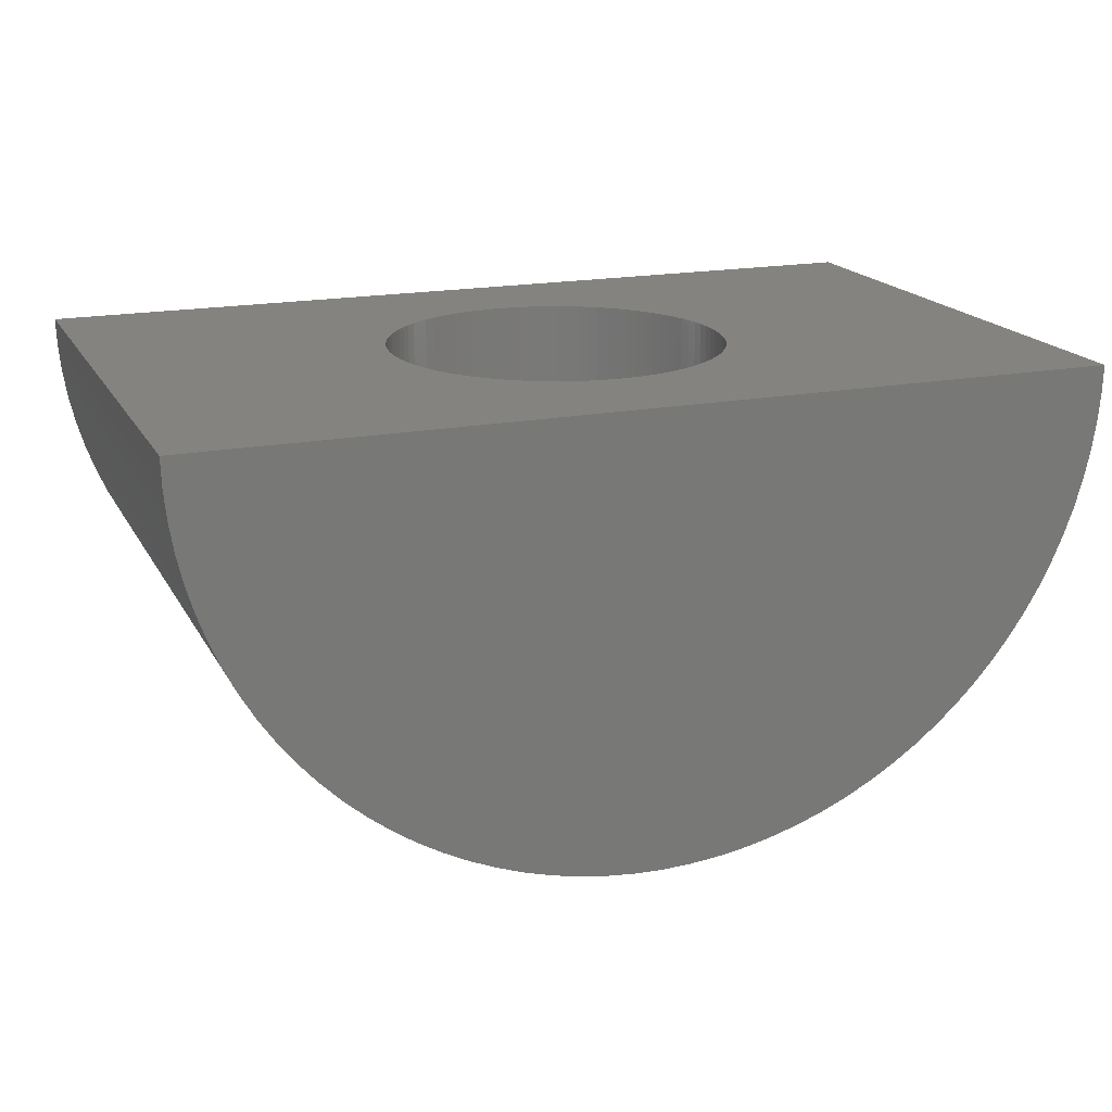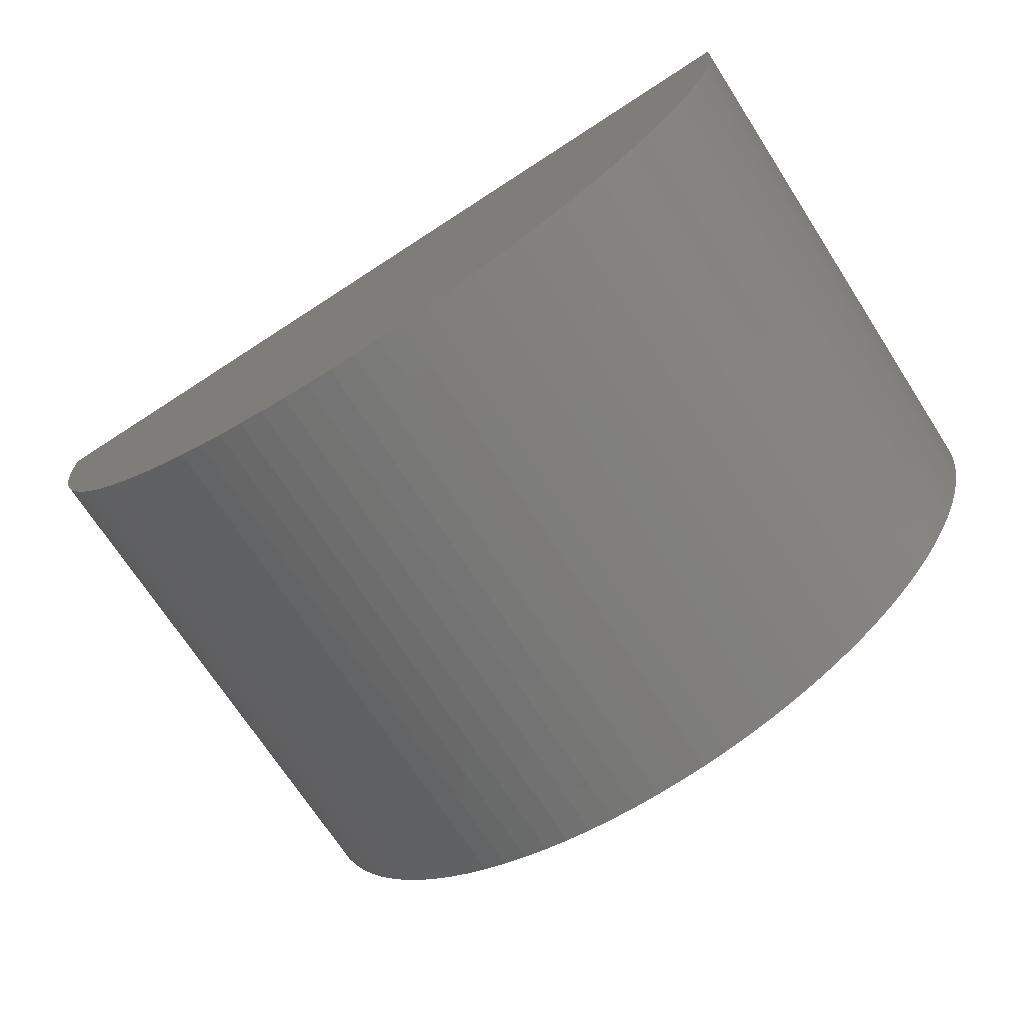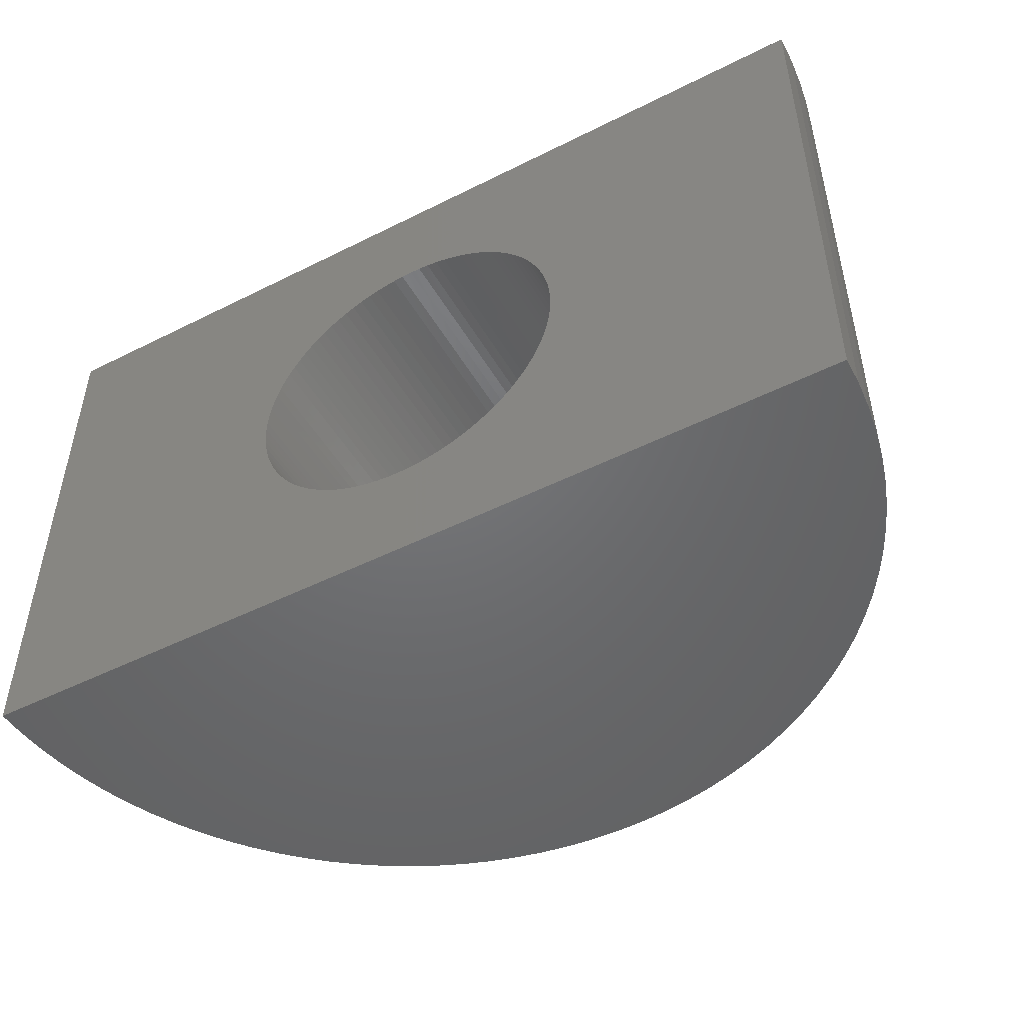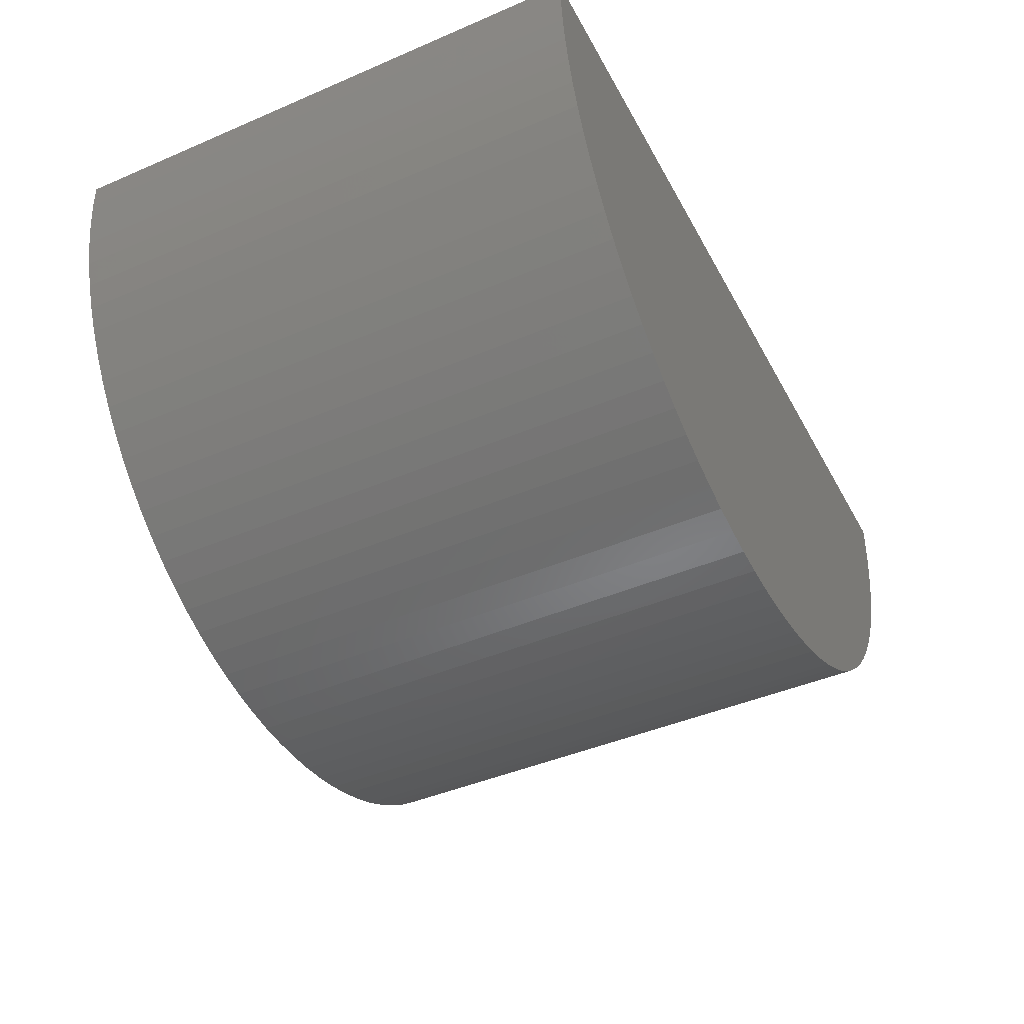
<metadata>
{"format":"stl","ext":"stl","renderer":"f3d","projection":"perspective","resolution":1024,"background":"white","views":[{"elev":18.3,"azim":159.2,"up":"+Y"},{"elev":-71.6,"azim":33.0,"up":"+Y"},{"elev":-49.0,"azim":-150.9,"up":"+Z"},{"elev":-43.5,"azim":-63.2,"up":"+Y"}]}
</metadata>
<code>
# stl→obj: 302 verts, 600 faces
v -0.373 0 1.047
v 4 0 0
v -4 0 0
v 1.314 0 1.777
v 1.266 0 1.696
v -4 0 5
v -1.497 0 2.406
v -1.488 0 2.312
v 0.9561 0 1.344
v 0.8817 0 1.286
v -1.473 0 2.219
v -1.453 0 2.127
v 0.8037 0 1.234
v -1.427 0 2.036
v 0.7226 0 1.186
v -1.395 0 1.948
v -1.357 0 1.861
v 0.6387 0 1.143
v -1.314 0 1.777
v -1.266 0 1.696
v 0.5522 0 1.105
v -1.214 0 1.618
v 0.4635 0 1.073
v -1.156 0 1.544
v -1.093 0 1.473
v 0.373 0 1.047
v -1.027 0 1.407
v 0.2811 0 1.027
v -0.9561 0 1.344
v 0.188 0 1.012
v -0.8817 0 1.286
v 0.09419 0 1.003
v -0.8037 0 1.234
v -0.7226 0 1.186
v 0 0 1
v -0.6387 0 1.143
v -0.09419 0 1.003
v -0.5522 0 1.105
v -0.188 0 1.012
v -0.4635 0 1.073
v -0.2811 0 1.027
v 1.027 0 1.407
v 1.093 0 1.473
v 1.156 0 1.544
v 1.214 0 1.618
v 4 0 5
v 1.357 0 1.861
v 1.395 0 1.948
v 1.427 0 2.036
v 1.453 0 2.127
v 1.473 0 2.219
v 1.488 0 2.312
v 1.497 0 2.406
v 1.5 0 2.5
v 1.497 0 2.594
v 1.488 0 2.688
v 1.473 0 2.781
v 1.453 0 2.873
v 1.427 0 2.964
v 1.395 0 3.052
v 1.357 0 3.139
v 1.314 0 3.223
v 1.266 0 3.304
v 1.214 0 3.382
v 1.156 0 3.456
v 1.093 0 3.527
v 1.027 0 3.593
v 0.9561 0 3.656
v 0.8817 0 3.714
v 0.8037 0 3.766
v 0.7226 0 3.814
v 0.6387 0 3.857
v 0.5522 0 3.895
v 0.4635 0 3.927
v 0.373 0 3.953
v 0.2811 0 3.973
v 0.09419 0 3.997
v 0.188 0 3.988
v 0 0 4
v -0.09419 0 3.997
v -0.188 0 3.988
v -0.2811 0 3.973
v -0.373 0 3.953
v -0.4635 0 3.927
v -0.5522 0 3.895
v -0.6387 0 3.857
v -0.7226 0 3.814
v -0.8037 0 3.766
v -0.8817 0 3.714
v -0.9561 0 3.656
v -1.027 0 3.593
v -1.093 0 3.527
v -1.156 0 3.456
v -1.214 0 3.382
v -1.266 0 3.304
v -1.314 0 3.223
v -1.357 0 3.139
v -1.395 0 3.052
v -1.427 0 2.964
v -1.453 0 2.873
v -1.473 0 2.781
v -1.488 0 2.688
v -1.497 0 2.594
v -1.5 0 2.5
v -3.992 -0.2512 0
v -3.992 -0.2512 5
v 3.992 -0.2512 0
v 3.968 -0.5013 0
v 3.929 -0.7495 0
v 3.874 -0.9948 0
v 3.804 -1.236 0
v 3.719 -1.472 0
v 3.619 -1.703 0
v 3.505 -1.927 0
v 3.377 -2.143 0
v 3.236 -2.351 0
v 3.082 -2.55 0
v 2.916 -2.738 0
v 2.738 -2.916 0
v 2.55 -3.082 0
v 2.351 -3.236 0
v 2.143 -3.377 0
v 1.927 -3.505 0
v 1.703 -3.619 0
v 1.472 -3.719 0
v 1.236 -3.804 0
v 0.9948 -3.874 0
v 0.7495 -3.929 0
v 0.5013 -3.968 0
v 0.2512 -3.992 0
v 0 -4 0
v -0.2512 -3.992 0
v -0.5013 -3.968 0
v -0.7495 -3.929 0
v -0.9948 -3.874 0
v -1.236 -3.804 0
v -1.472 -3.719 0
v -1.703 -3.619 0
v -1.927 -3.505 0
v -2.143 -3.377 0
v -2.351 -3.236 0
v -2.55 -3.082 0
v -2.738 -2.916 0
v -2.916 -2.738 0
v -3.082 -2.55 0
v -3.236 -2.351 0
v -3.377 -2.143 0
v -3.505 -1.927 0
v -3.619 -1.703 0
v -3.719 -1.472 0
v -3.804 -1.236 0
v -3.874 -0.9948 0
v -3.929 -0.7495 0
v -3.968 -0.5013 0
v -3.929 -0.7495 5
v -3.968 -0.5013 5
v -3.874 -0.9948 5
v -3.804 -1.236 5
v -3.719 -1.472 5
v -3.619 -1.703 5
v -3.505 -1.927 5
v -3.377 -2.143 5
v -3.236 -2.351 5
v -3.082 -2.55 5
v -2.916 -2.738 5
v -2.738 -2.916 5
v -2.55 -3.082 5
v -2.351 -3.236 5
v -2.143 -3.377 5
v -1.927 -3.505 5
v -1.703 -3.619 5
v -1.472 -3.719 5
v -1.236 -3.804 5
v -0.9948 -3.874 5
v -0.7495 -3.929 5
v -0.5013 -3.968 5
v -0.2512 -3.992 5
v 0 -4 5
v 0.2512 -3.992 5
v 0.5013 -3.968 5
v 0.7495 -3.929 5
v 0.9948 -3.874 5
v 1.236 -3.804 5
v 1.472 -3.719 5
v 1.703 -3.619 5
v 1.927 -3.505 5
v 2.143 -3.377 5
v 2.351 -3.236 5
v 2.55 -3.082 5
v 2.738 -2.916 5
v 2.916 -2.738 5
v 3.082 -2.55 5
v 3.236 -2.351 5
v 3.377 -2.143 5
v 3.505 -1.927 5
v 3.619 -1.703 5
v 3.719 -1.472 5
v 3.804 -1.236 5
v 3.874 -0.9948 5
v 3.929 -0.7495 5
v 3.968 -0.5013 5
v 3.992 -0.2512 5
v -1.488 -2 2.312
v -1.497 -2 2.406
v -1.5 -2 2.5
v -1.497 -2 2.594
v -1.488 -2 2.688
v -1.473 -2 2.781
v -1.453 -2 2.873
v -1.427 -2 2.964
v -1.395 -2 3.052
v -1.357 -2 3.139
v -1.314 -2 3.223
v -1.266 -2 3.304
v -1.214 -2 3.382
v -1.156 -2 3.456
v -1.093 -2 3.527
v -1.027 -2 3.593
v -0.9561 -2 3.656
v -0.8817 -2 3.714
v -0.8037 -2 3.766
v -0.7226 -2 3.814
v -0.6387 -2 3.857
v -0.5522 -2 3.895
v -0.4635 -2 3.927
v -0.373 -2 3.953
v -0.2811 -2 3.973
v -0.188 -2 3.988
v -0.09419 -2 3.997
v 0 -2 4
v 0.09419 -2 3.997
v 0.188 -2 3.988
v 0.2811 -2 3.973
v 0.373 -2 3.953
v 0.4635 -2 3.927
v 0.5522 -2 3.895
v 0.6387 -2 3.857
v 0.7226 -2 3.814
v 0.8037 -2 3.766
v 0.8817 -2 3.714
v 0.9561 -2 3.656
v 1.027 -2 3.593
v 1.093 -2 3.527
v 1.156 -2 3.456
v 1.214 -2 3.382
v 1.266 -2 3.304
v 1.314 -2 3.223
v 1.357 -2 3.139
v 1.395 -2 3.052
v 1.427 -2 2.964
v 1.453 -2 2.873
v 1.473 -2 2.781
v 1.488 -2 2.688
v 1.497 -2 2.594
v 1.5 -2 2.5
v 1.497 -2 2.406
v 1.488 -2 2.312
v 1.473 -2 2.219
v 1.453 -2 2.127
v 1.427 -2 2.036
v 1.395 -2 1.948
v 1.357 -2 1.861
v 1.314 -2 1.777
v 1.266 -2 1.696
v 1.214 -2 1.618
v 1.156 -2 1.544
v 1.093 -2 1.473
v 1.027 -2 1.407
v 0.9561 -2 1.344
v 0.8817 -2 1.286
v 0.8037 -2 1.234
v 0.7226 -2 1.186
v 0.6387 -2 1.143
v 0.5522 -2 1.105
v 0.4635 -2 1.073
v 0.373 -2 1.047
v 0.2811 -2 1.027
v 0.188 -2 1.012
v 0.09419 -2 1.003
v 0 -2 1
v -0.09419 -2 1.003
v -0.188 -2 1.012
v -0.2811 -2 1.027
v -0.373 -2 1.047
v -0.4635 -2 1.073
v -0.5522 -2 1.105
v -0.6387 -2 1.143
v -0.7226 -2 1.186
v -0.8037 -2 1.234
v -0.8817 -2 1.286
v -0.9561 -2 1.344
v -1.027 -2 1.407
v -1.093 -2 1.473
v -1.156 -2 1.544
v -1.214 -2 1.618
v -1.266 -2 1.696
v -1.314 -2 1.777
v -1.357 -2 1.861
v -1.395 -2 1.948
v -1.427 -2 2.036
v -1.453 -2 2.127
v -1.473 -2 2.219
f 1 2 3
f 4 2 5
f 6 7 3
f 7 8 3
f 9 2 10
f 8 11 3
f 11 12 3
f 10 2 13
f 12 14 3
f 13 2 15
f 14 16 3
f 16 17 3
f 15 2 18
f 17 19 3
f 19 20 3
f 18 2 21
f 20 22 3
f 21 2 23
f 22 24 3
f 24 25 3
f 23 2 26
f 25 27 3
f 26 2 28
f 27 29 3
f 28 2 30
f 29 31 3
f 30 2 32
f 31 33 3
f 33 34 3
f 32 2 35
f 34 36 3
f 35 2 37
f 36 38 3
f 37 2 39
f 38 40 3
f 41 2 1
f 40 1 3
f 42 2 9
f 43 2 42
f 44 2 43
f 45 2 44
f 5 2 45
f 46 2 4
f 46 4 47
f 46 47 48
f 46 48 49
f 46 49 50
f 46 50 51
f 46 51 52
f 46 52 53
f 46 53 54
f 46 54 55
f 46 55 56
f 46 56 57
f 46 57 58
f 46 58 59
f 46 59 60
f 46 60 61
f 46 61 62
f 46 62 63
f 46 63 64
f 46 64 65
f 46 65 66
f 46 66 67
f 46 67 68
f 46 68 69
f 46 69 70
f 46 70 71
f 46 71 72
f 46 72 73
f 46 73 74
f 46 74 75
f 46 75 6
f 75 76 6
f 77 6 78
f 79 6 77
f 80 6 79
f 81 6 80
f 82 6 81
f 83 6 82
f 84 6 83
f 85 6 84
f 86 6 85
f 87 6 86
f 88 6 87
f 89 6 88
f 90 6 89
f 91 6 90
f 92 6 91
f 93 6 92
f 94 6 93
f 95 6 94
f 78 6 76
f 96 6 95
f 97 6 96
f 98 6 97
f 6 98 99
f 6 99 100
f 6 100 101
f 6 101 102
f 6 102 103
f 6 103 104
f 6 104 7
f 39 2 41
f 3 105 6
f 6 105 106
f 3 2 105
f 105 2 107
f 105 107 108
f 105 108 109
f 105 109 110
f 105 110 111
f 105 111 112
f 105 112 113
f 105 113 114
f 105 114 115
f 105 115 116
f 105 116 117
f 105 117 118
f 105 118 119
f 105 119 120
f 105 120 121
f 105 121 122
f 105 122 123
f 105 123 124
f 105 124 125
f 105 125 126
f 105 126 127
f 105 127 128
f 105 128 129
f 105 129 130
f 105 130 131
f 105 131 132
f 105 132 133
f 105 133 134
f 105 134 135
f 105 135 136
f 105 136 137
f 105 137 138
f 105 138 139
f 105 139 140
f 105 140 141
f 105 141 142
f 105 142 143
f 105 143 144
f 105 144 145
f 105 145 146
f 105 146 147
f 105 147 148
f 105 148 149
f 105 149 150
f 105 150 151
f 105 151 152
f 105 152 153
f 105 153 154
f 46 6 106
f 155 46 156
f 156 46 106
f 157 46 155
f 158 46 157
f 159 46 158
f 160 46 159
f 161 46 160
f 162 46 161
f 163 46 162
f 164 46 163
f 165 46 164
f 166 46 165
f 167 46 166
f 168 46 167
f 169 46 168
f 170 46 169
f 171 46 170
f 172 46 171
f 173 46 172
f 174 46 173
f 175 46 174
f 176 46 175
f 177 46 176
f 178 46 177
f 179 46 178
f 180 46 179
f 181 46 180
f 182 46 181
f 183 46 182
f 184 46 183
f 185 46 184
f 186 46 185
f 187 46 186
f 188 46 187
f 189 46 188
f 190 46 189
f 191 46 190
f 192 46 191
f 193 46 192
f 194 46 193
f 195 46 194
f 196 46 195
f 197 46 196
f 198 46 197
f 199 46 198
f 200 46 199
f 201 46 200
f 202 46 201
f 202 107 2
f 46 202 2
f 203 8 7
f 204 203 7
f 204 7 104
f 205 204 104
f 104 103 206
f 205 104 206
f 103 102 207
f 206 103 207
f 102 101 208
f 207 102 208
f 101 100 209
f 208 101 209
f 100 99 210
f 209 100 210
f 99 98 211
f 210 99 211
f 98 97 212
f 211 98 212
f 97 96 213
f 212 97 213
f 96 95 214
f 213 96 214
f 95 94 215
f 214 95 215
f 94 93 216
f 215 94 216
f 93 92 217
f 216 93 217
f 92 91 218
f 217 92 218
f 90 219 91
f 91 219 218
f 89 220 90
f 90 220 219
f 88 221 89
f 89 221 220
f 87 222 88
f 88 222 221
f 86 223 87
f 87 223 222
f 85 224 86
f 86 224 223
f 84 225 85
f 85 225 224
f 83 226 84
f 84 226 225
f 82 227 83
f 83 227 226
f 81 228 82
f 82 228 227
f 80 229 81
f 81 229 228
f 79 230 80
f 80 230 229
f 77 231 79
f 79 231 230
f 78 232 77
f 77 232 231
f 76 233 78
f 78 233 232
f 75 234 76
f 76 234 233
f 74 235 75
f 75 235 234
f 73 236 74
f 74 236 235
f 72 237 73
f 73 237 236
f 71 238 72
f 72 238 237
f 70 239 71
f 71 239 238
f 69 240 70
f 70 240 239
f 68 241 69
f 69 241 240
f 67 242 68
f 68 242 241
f 66 243 67
f 67 243 242
f 65 244 66
f 66 244 243
f 64 245 65
f 65 245 244
f 63 246 64
f 64 246 245
f 62 247 63
f 63 247 246
f 61 248 62
f 62 248 247
f 60 249 61
f 61 249 248
f 59 250 60
f 60 250 249
f 58 251 59
f 59 251 250
f 57 252 58
f 58 252 251
f 56 253 57
f 57 253 252
f 55 254 56
f 56 254 253
f 54 255 55
f 55 255 254
f 54 53 255
f 255 53 256
f 53 52 256
f 256 52 257
f 52 51 257
f 257 51 258
f 51 50 258
f 258 50 259
f 50 49 259
f 259 49 260
f 49 48 260
f 260 48 261
f 48 47 261
f 261 47 262
f 47 4 262
f 262 4 263
f 4 5 263
f 263 5 264
f 5 45 264
f 264 45 265
f 45 44 265
f 265 44 266
f 44 43 266
f 266 43 267
f 43 42 267
f 267 42 268
f 268 42 9
f 269 268 9
f 269 9 10
f 270 269 10
f 270 10 13
f 271 270 13
f 271 13 15
f 272 271 15
f 272 15 18
f 273 272 18
f 273 18 21
f 274 273 21
f 274 21 23
f 275 274 23
f 275 23 26
f 276 275 26
f 276 26 28
f 277 276 28
f 277 28 30
f 278 277 30
f 278 30 32
f 279 278 32
f 279 32 35
f 280 279 35
f 280 35 37
f 281 280 37
f 281 37 39
f 282 281 39
f 282 39 41
f 283 282 41
f 283 41 1
f 284 283 1
f 284 1 40
f 285 284 40
f 285 40 38
f 286 285 38
f 286 38 36
f 287 286 36
f 287 36 34
f 288 287 34
f 288 34 33
f 289 288 33
f 289 33 31
f 290 289 31
f 290 31 29
f 291 290 29
f 291 29 27
f 292 291 27
f 292 27 25
f 293 292 25
f 293 25 24
f 294 293 24
f 294 24 22
f 295 294 22
f 295 22 20
f 296 295 20
f 296 20 19
f 297 296 19
f 297 19 17
f 298 297 17
f 298 17 16
f 299 298 16
f 299 16 14
f 300 299 14
f 300 14 12
f 301 300 12
f 301 12 11
f 302 301 11
f 302 11 8
f 203 302 8
f 105 154 106
f 106 154 156
f 154 153 156
f 156 153 155
f 153 152 155
f 155 152 157
f 152 151 157
f 157 151 158
f 151 150 158
f 158 150 159
f 150 149 159
f 159 149 160
f 149 148 160
f 160 148 161
f 148 147 161
f 161 147 162
f 147 146 162
f 162 146 163
f 146 145 163
f 163 145 164
f 145 144 164
f 164 144 165
f 165 144 143
f 166 165 143
f 166 143 142
f 167 166 142
f 167 142 141
f 168 167 141
f 168 141 140
f 169 168 140
f 169 140 139
f 170 169 139
f 170 139 138
f 171 170 138
f 171 138 137
f 172 171 137
f 172 137 136
f 173 172 136
f 173 136 135
f 174 173 135
f 174 135 134
f 175 174 134
f 175 134 133
f 176 175 133
f 176 133 132
f 177 176 132
f 177 132 131
f 178 177 131
f 178 131 130
f 179 178 130
f 179 130 129
f 180 179 129
f 180 129 128
f 181 180 128
f 181 128 127
f 182 181 127
f 182 127 126
f 183 182 126
f 183 126 125
f 184 183 125
f 184 125 124
f 185 184 124
f 185 124 123
f 186 185 123
f 186 123 122
f 187 186 122
f 187 122 121
f 188 187 121
f 188 121 120
f 189 188 120
f 189 120 119
f 190 189 119
f 190 119 118
f 191 190 118
f 191 118 117
f 192 191 117
f 192 117 116
f 193 192 116
f 193 116 115
f 194 193 115
f 194 115 114
f 195 194 114
f 195 114 113
f 196 195 113
f 196 113 112
f 197 196 112
f 197 112 111
f 198 197 111
f 198 111 110
f 199 198 110
f 199 110 109
f 200 199 109
f 200 109 108
f 201 200 108
f 201 108 107
f 202 201 107
f 207 208 206
f 206 208 209
f 206 209 210
f 206 210 211
f 206 211 212
f 206 212 213
f 206 213 214
f 206 214 215
f 206 215 216
f 206 216 217
f 206 217 218
f 206 218 219
f 206 219 220
f 206 220 221
f 206 221 222
f 206 222 223
f 206 223 224
f 206 224 225
f 206 225 226
f 206 226 227
f 206 227 228
f 206 228 229
f 206 229 230
f 206 230 231
f 206 231 232
f 206 232 233
f 206 233 234
f 206 234 235
f 206 235 236
f 206 236 237
f 206 237 238
f 206 238 239
f 206 239 240
f 206 240 241
f 206 241 242
f 206 242 243
f 206 243 244
f 206 244 245
f 206 245 246
f 206 246 247
f 206 247 248
f 206 248 249
f 206 249 250
f 206 250 251
f 206 251 252
f 206 252 253
f 206 253 254
f 206 254 255
f 206 255 256
f 206 256 257
f 206 257 258
f 206 258 259
f 206 259 260
f 206 260 261
f 206 261 262
f 206 262 263
f 206 263 264
f 206 264 265
f 206 265 266
f 206 266 267
f 206 267 268
f 206 268 269
f 206 269 270
f 206 270 271
f 206 271 272
f 206 272 273
f 206 273 274
f 206 274 275
f 206 275 276
f 206 276 277
f 206 277 278
f 206 278 279
f 206 279 280
f 206 280 281
f 206 281 282
f 206 282 283
f 206 283 284
f 206 284 285
f 206 285 286
f 206 286 287
f 206 287 288
f 206 288 289
f 206 289 290
f 206 290 291
f 206 291 292
f 206 292 293
f 206 293 294
f 206 294 295
f 206 295 296
f 206 296 297
f 206 297 298
f 206 298 299
f 206 299 300
f 206 300 301
f 206 301 302
f 206 302 203
f 206 203 204
f 206 204 205

</code>
